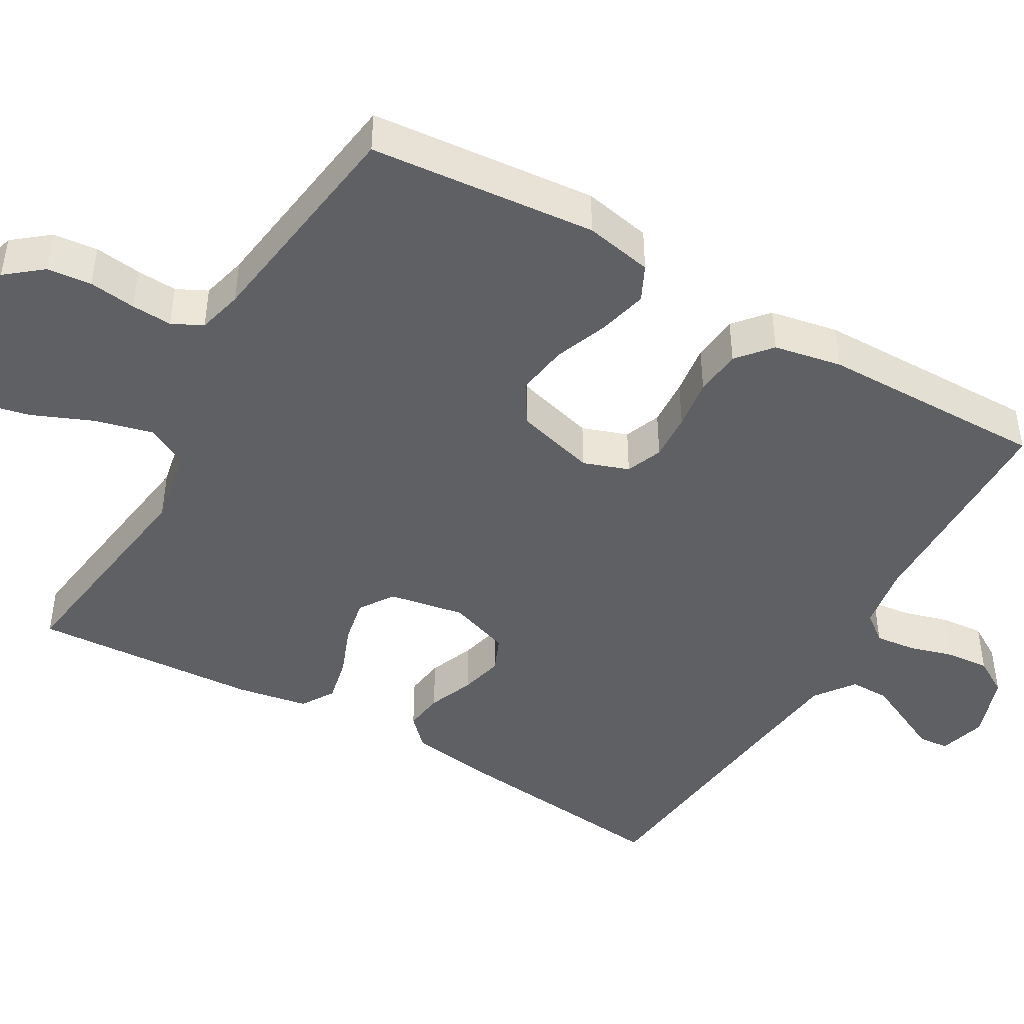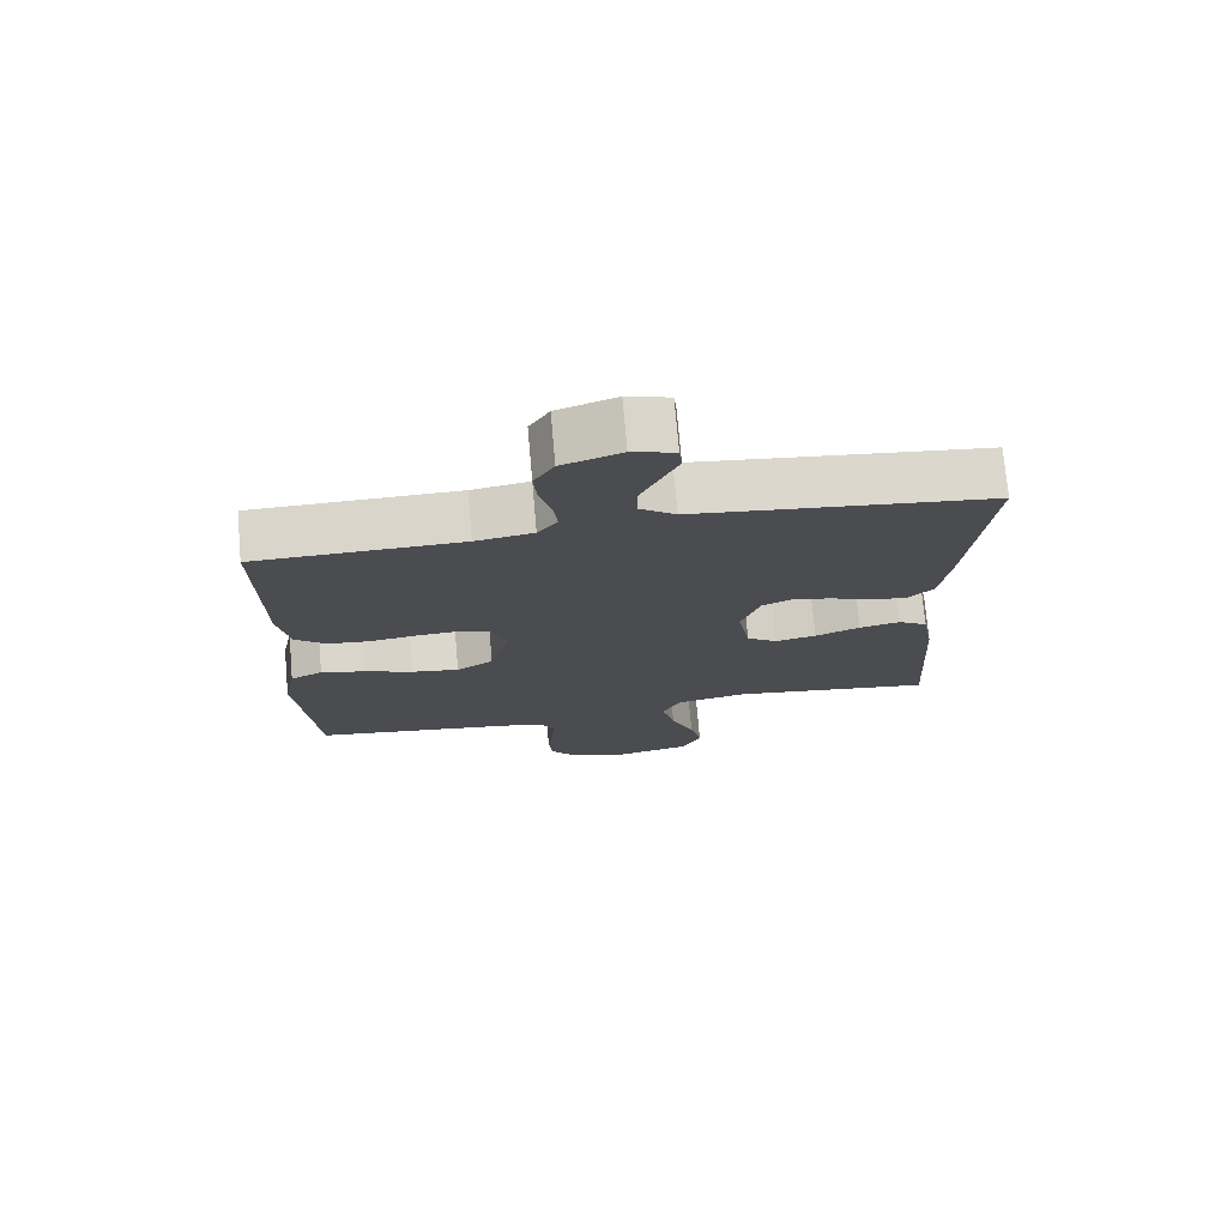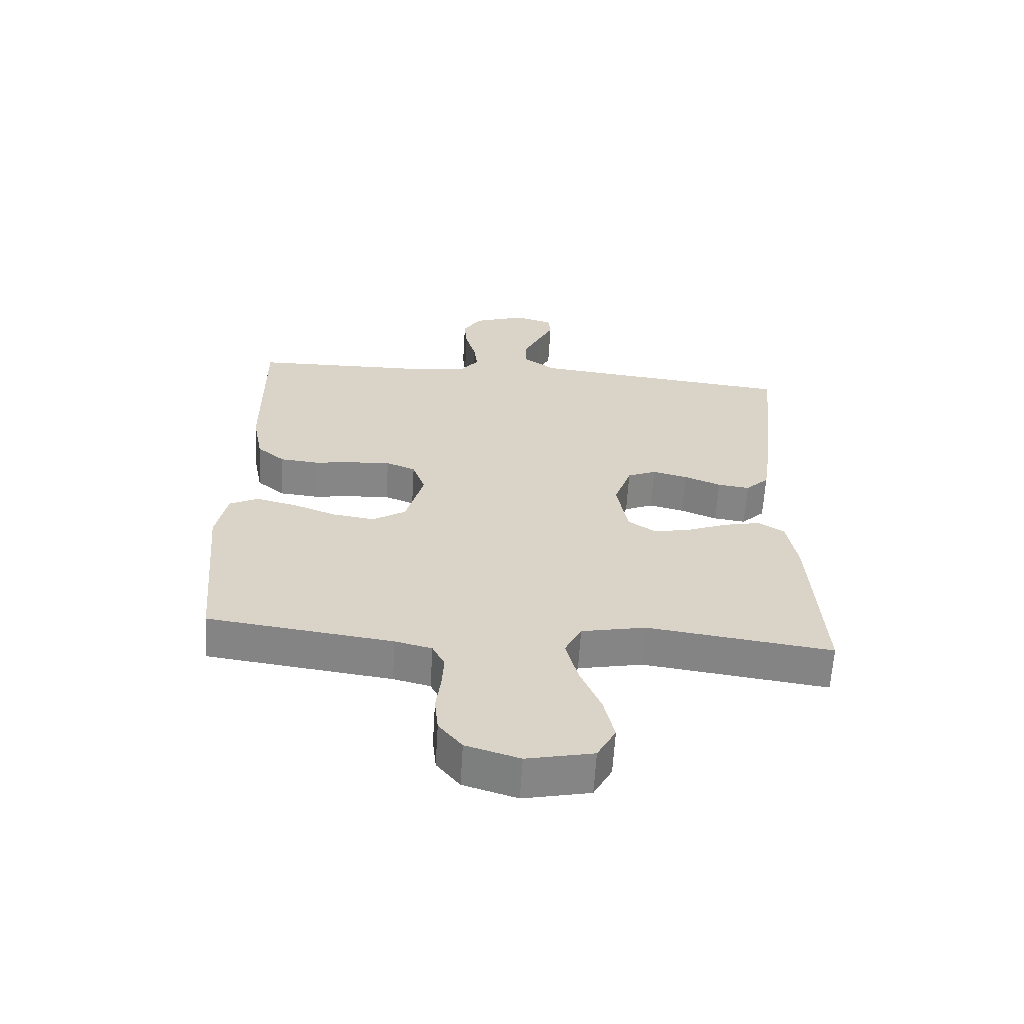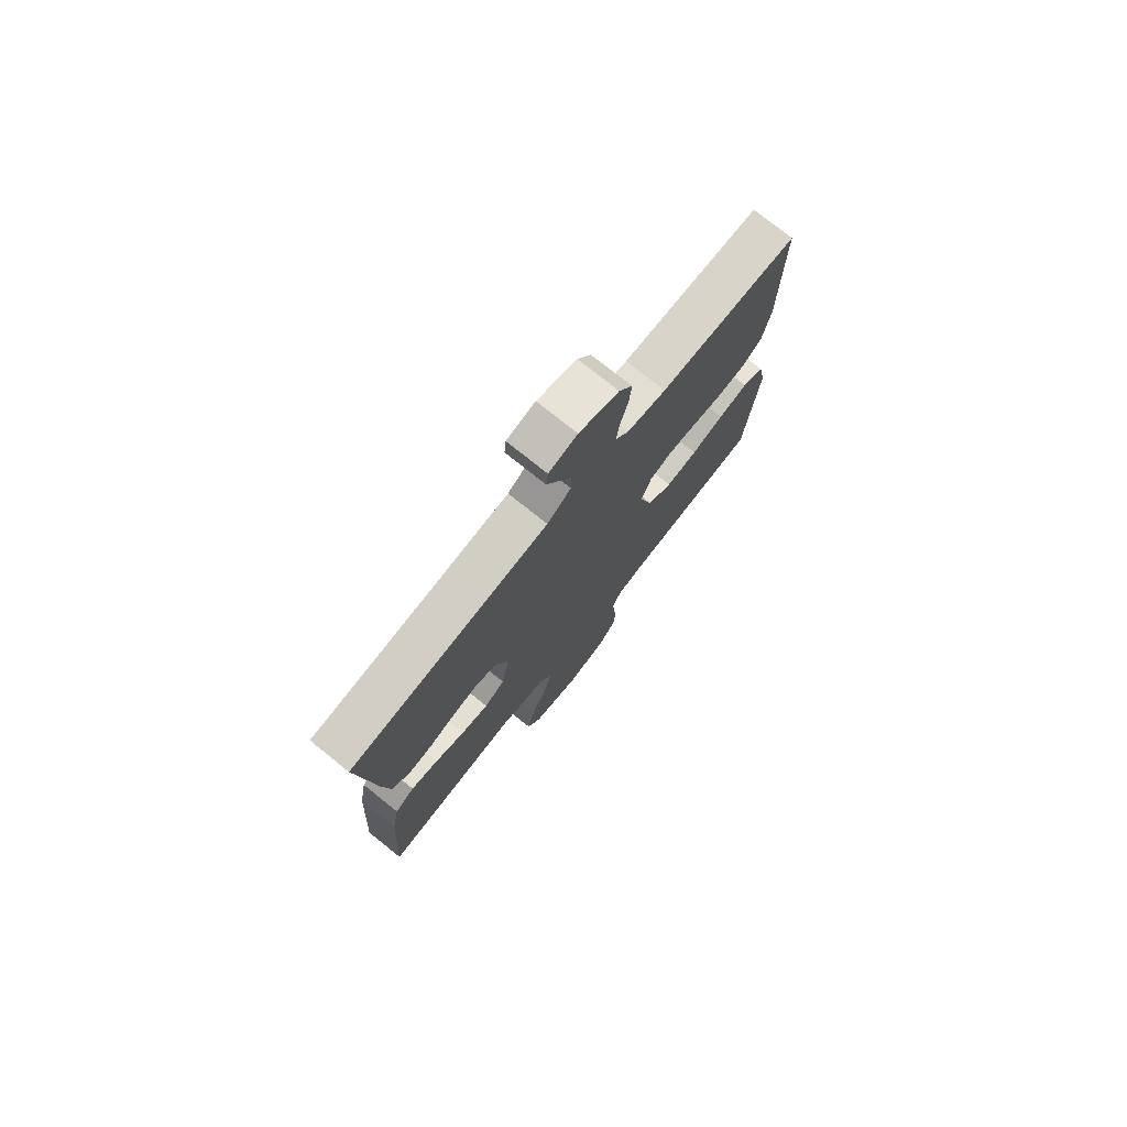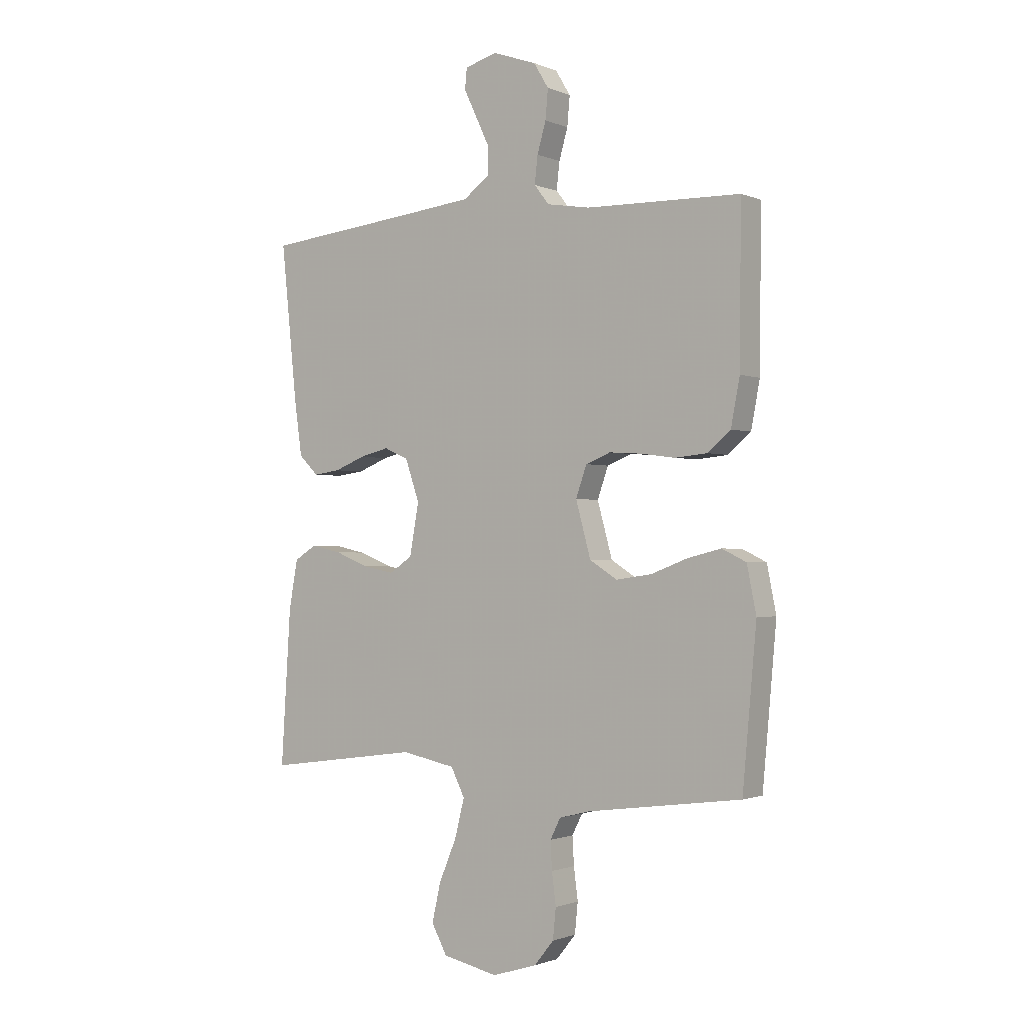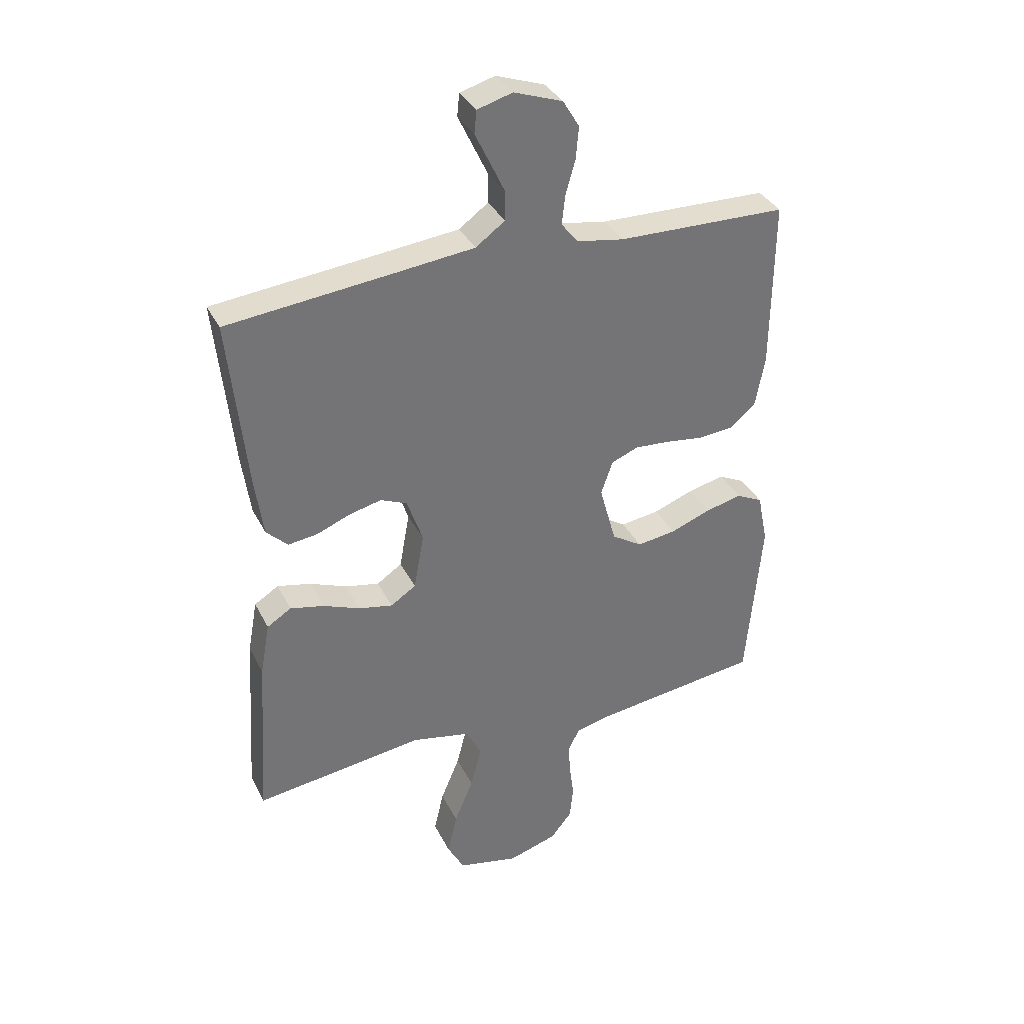
<metadata>
{"format":"obj","ext":"obj","renderer":"f3d","projection":"perspective","resolution":1024,"background":"white","views":[{"elev":-45.2,"azim":-120.0,"up":"+Y"},{"elev":74.3,"azim":-5.0,"up":"+Z"},{"elev":-62.1,"azim":-3.4,"up":"+Z"},{"elev":76.1,"azim":128.7,"up":"+Z"},{"elev":-1.3,"azim":-145.1,"up":"+Z"},{"elev":35.1,"azim":156.3,"up":"+Z"}]}
</metadata>
<code>
v 0.5 0.07 -0.5
v 0.2 0.07 -0.459
v 0.095 0.07 -0.48
v 0.068 0.07 -0.534
v 0.087 0.07 -0.609
v 0.121 0.07 -0.69
v 0.138 0.07 -0.765
v 0.108 0.07 -0.821
v 0 0.07 -0.844
v -0.087 0.07 -0.817
v -0.125 0.07 -0.77
v -0.131 0.07 -0.711
v -0.123 0.07 -0.649
v -0.12 0.07 -0.595
v -0.14 0.07 -0.555
v -0.2 0.07 -0.54
v -0.5 0.07 -0.5
v -0.527 0.07 -0.2
v -0.509 0.07 -0.11
v -0.462 0.07 -0.087
v -0.397 0.07 -0.103
v -0.326 0.07 -0.13
v -0.257 0.07 -0.14
v -0.203 0.07 -0.106
v -0.174 0.07 0
v -0.195 0.07 0.06
v -0.243 0.07 0.079
v -0.306 0.07 0.075
v -0.373 0.07 0.066
v -0.435 0.07 0.072
v -0.48 0.07 0.11
v -0.497 0.07 0.2
v -0.5 0.07 0.5
v -0.2 0.07 0.506
v -0.116 0.07 0.52
v -0.087 0.07 0.557
v -0.093 0.07 0.61
v -0.11 0.07 0.669
v -0.115 0.07 0.726
v -0.086 0.07 0.774
v 0 0.07 0.804
v 0.062 0.07 0.786
v 0.066 0.07 0.746
v 0.041 0.07 0.694
v 0.014 0.07 0.637
v 0.014 0.07 0.585
v 0.066 0.07 0.547
v 0.2 0.07 0.532
v 0.5 0.07 0.5
v 0.469 0.07 0.2
v 0.454 0.07 0.093
v 0.416 0.07 0.056
v 0.364 0.07 0.063
v 0.304 0.07 0.087
v 0.247 0.07 0.101
v 0.2 0.07 0.081
v 0.172 0.07 0
v 0.19 0.07 -0.1
v 0.235 0.07 -0.13
v 0.295 0.07 -0.118
v 0.361 0.07 -0.092
v 0.421 0.07 -0.079
v 0.464 0.07 -0.106
v 0.481 0.07 -0.2
v 0.5 0 -0.5
v 0.2 0 -0.459
v 0.095 0 -0.48
v 0.068 0 -0.534
v 0.087 0 -0.609
v 0.121 0 -0.69
v 0.138 0 -0.765
v 0.108 0 -0.821
v 0 0 -0.844
v -0.087 0 -0.817
v -0.125 0 -0.77
v -0.131 0 -0.711
v -0.123 0 -0.649
v -0.12 0 -0.595
v -0.14 0 -0.555
v -0.2 0 -0.54
v -0.5 0 -0.5
v -0.527 0 -0.2
v -0.509 0 -0.11
v -0.462 0 -0.087
v -0.397 0 -0.103
v -0.326 0 -0.13
v -0.257 0 -0.14
v -0.203 0 -0.106
v -0.174 0 0
v -0.195 0 0.06
v -0.243 0 0.079
v -0.306 0 0.075
v -0.373 0 0.066
v -0.435 0 0.072
v -0.48 0 0.11
v -0.497 0 0.2
v -0.5 0 0.5
v -0.2 0 0.506
v -0.116 0 0.52
v -0.087 0 0.557
v -0.093 0 0.61
v -0.11 0 0.669
v -0.115 0 0.726
v -0.086 0 0.774
v 0 0 0.804
v 0.062 0 0.786
v 0.066 0 0.746
v 0.041 0 0.694
v 0.014 0 0.637
v 0.014 0 0.585
v 0.066 0 0.547
v 0.2 0 0.532
v 0.5 0 0.5
v 0.469 0 0.2
v 0.454 0 0.093
v 0.416 0 0.056
v 0.364 0 0.063
v 0.304 0 0.087
v 0.247 0 0.101
v 0.2 0 0.081
v 0.172 0 0
v 0.19 0 -0.1
v 0.235 0 -0.13
v 0.295 0 -0.118
v 0.361 0 -0.092
v 0.421 0 -0.079
v 0.464 0 -0.106
v 0.481 0 -0.2
f 64 1 2
f 63 64 2
f 62 63 2
f 61 62 2
f 60 61 2
f 59 60 2 3
f 58 59 3 4
f 57 58 4
f 52 53 54
f 51 52 54
f 50 51 54
f 49 50 54
f 48 49 54
f 47 48 54 55
f 46 47 55 56
f 42 43 44
f 41 42 44
f 40 41 44
f 39 40 44
f 38 39 44
f 37 38 44
f 36 37 44 45
f 35 36 45 46
f 32 33 34
f 31 32 34
f 30 31 34
f 29 30 34
f 28 29 34
f 27 28 34 35
f 46 56 57
f 35 46 57
f 27 35 57
f 26 27 57
f 20 21 22
f 19 20 22
f 18 19 22
f 17 18 22
f 16 17 22
f 15 16 22 23
f 14 15 23 24
f 11 12 13
f 10 11 13
f 9 10 13
f 8 9 13
f 7 8 13
f 6 7 13
f 5 6 13
f 4 5 13 14
f 25 26 57 4
f 4 14 24 25
f 66 65 128
f 66 128 127
f 66 127 126
f 66 126 125
f 66 125 124
f 67 66 124 123
f 68 67 123 122
f 68 122 121
f 118 117 116
f 118 116 115
f 118 115 114
f 118 114 113
f 118 113 112
f 119 118 112 111
f 120 119 111 110
f 108 107 106
f 108 106 105
f 108 105 104
f 108 104 103
f 108 103 102
f 108 102 101
f 109 108 101 100
f 110 109 100 99
f 98 97 96
f 98 96 95
f 98 95 94
f 98 94 93
f 98 93 92
f 99 98 92 91
f 121 120 110
f 121 110 99
f 121 99 91
f 121 91 90
f 86 85 84
f 86 84 83
f 86 83 82
f 86 82 81
f 86 81 80
f 87 86 80 79
f 88 87 79 78
f 77 76 75
f 77 75 74
f 77 74 73
f 77 73 72
f 77 72 71
f 77 71 70
f 77 70 69
f 78 77 69 68
f 68 121 90 89
f 89 88 78 68
f 1 65 66 2
f 2 66 67 3
f 3 67 68 4
f 4 68 69 5
f 5 69 70 6
f 6 70 71 7
f 7 71 72 8
f 8 72 73 9
f 9 73 74 10
f 10 74 75 11
f 11 75 76 12
f 12 76 77 13
f 13 77 78 14
f 14 78 79 15
f 15 79 80 16
f 16 80 81 17
f 17 81 82 18
f 18 82 83 19
f 19 83 84 20
f 20 84 85 21
f 21 85 86 22
f 22 86 87 23
f 23 87 88 24
f 24 88 89 25
f 25 89 90 26
f 26 90 91 27
f 27 91 92 28
f 28 92 93 29
f 29 93 94 30
f 30 94 95 31
f 31 95 96 32
f 32 96 97 33
f 33 97 98 34
f 34 98 99 35
f 35 99 100 36
f 36 100 101 37
f 37 101 102 38
f 38 102 103 39
f 39 103 104 40
f 40 104 105 41
f 41 105 106 42
f 42 106 107 43
f 43 107 108 44
f 44 108 109 45
f 45 109 110 46
f 46 110 111 47
f 47 111 112 48
f 48 112 113 49
f 49 113 114 50
f 50 114 115 51
f 51 115 116 52
f 52 116 117 53
f 53 117 118 54
f 54 118 119 55
f 55 119 120 56
f 56 120 121 57
f 57 121 122 58
f 58 122 123 59
f 59 123 124 60
f 60 124 125 61
f 61 125 126 62
f 62 126 127 63
f 63 127 128 64
f 64 128 65 1

</code>
